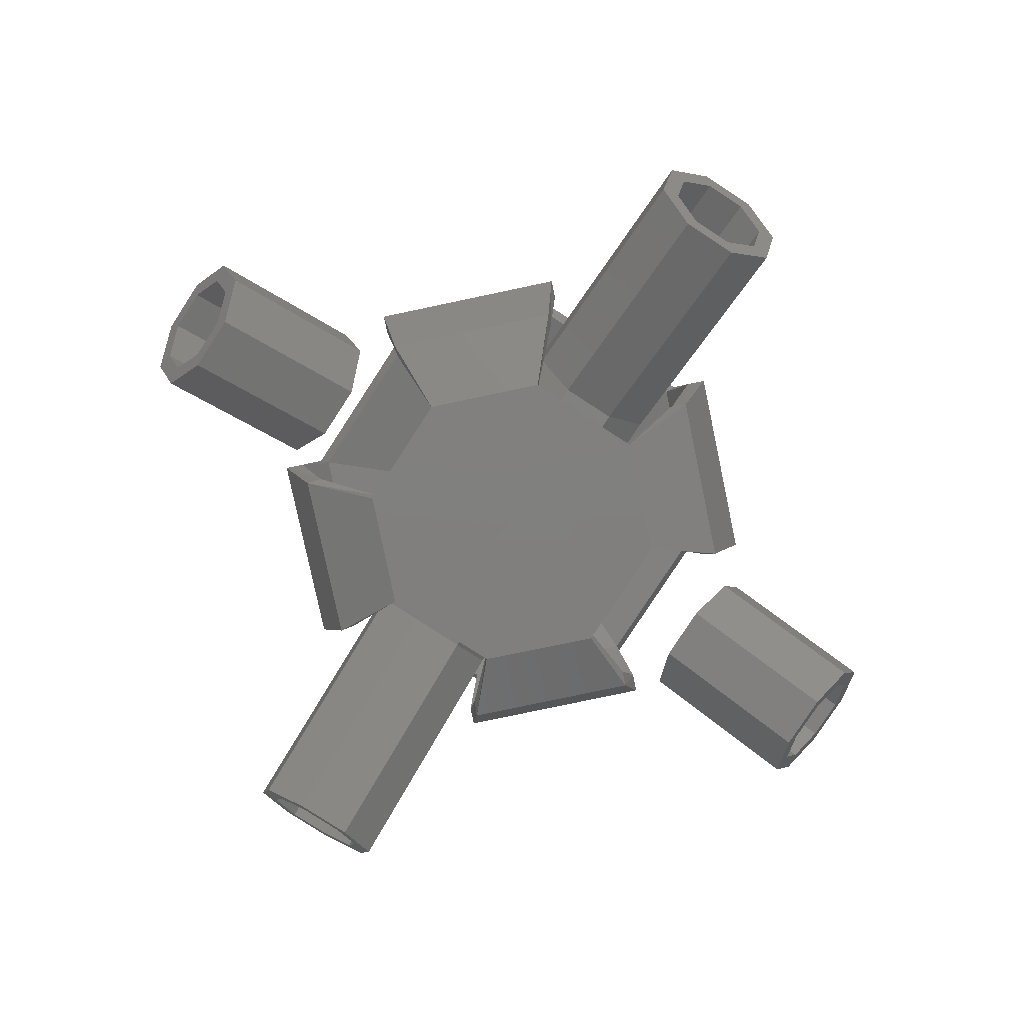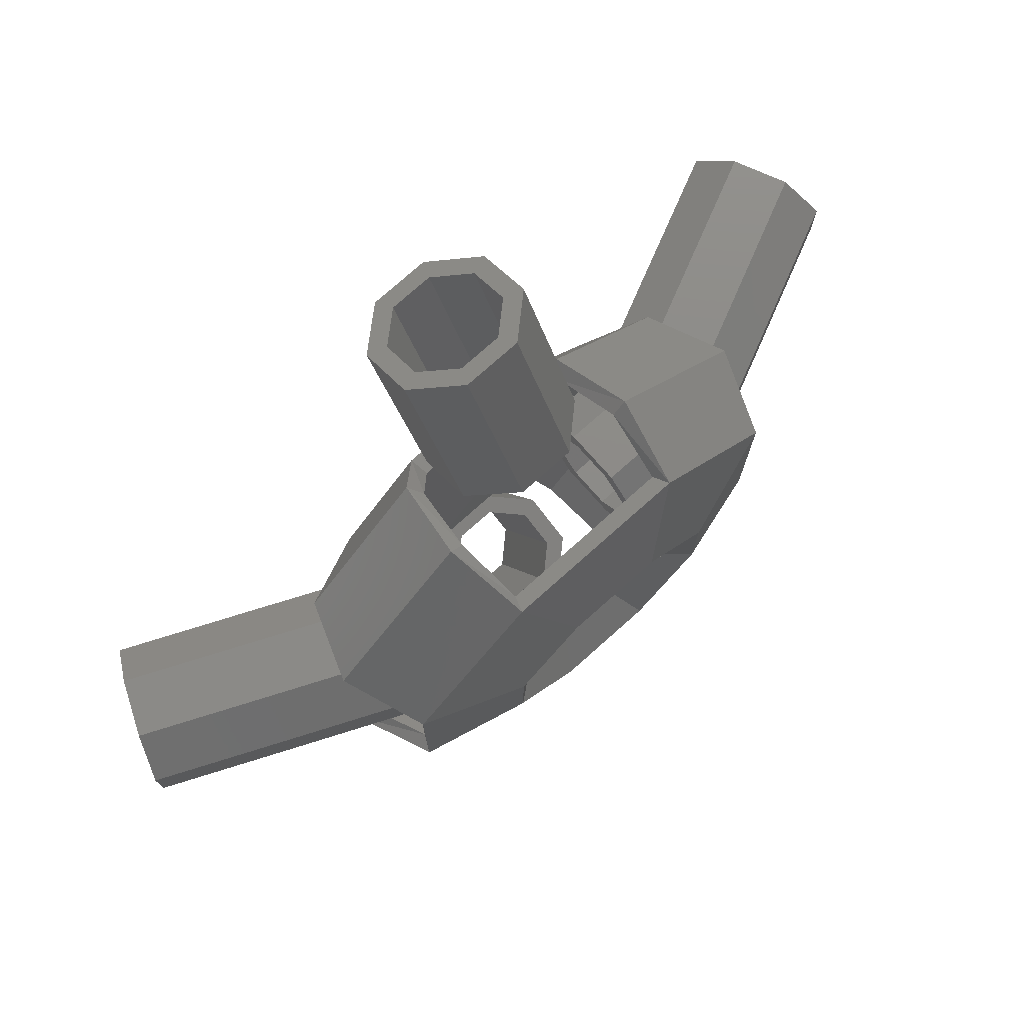
<metadata>
{"format":"stl","ext":"stl","renderer":"f3d","projection":"perspective","resolution":1024,"background":"white","views":[{"elev":-79.7,"azim":56.9,"up":"+Z"},{"elev":76.1,"azim":-41.7,"up":"+Y"}]}
</metadata>
<code>
# stl→obj: 320 verts, 652 faces
v 0.0496 0.003253 -0.01397
v 0.06865 0.003253 -0.02265
v 0.06865 -0.003253 -0.02265
v 0.0496 -0.003253 -0.01397
v 0.0698 0.004401 -0.02013
v 0.05075 0.004401 -0.01145
v 0.05075 -0.004401 -0.01145
v 0.0698 -0.004401 -0.02013
v 0.04769 0.007853 -0.01816
v 0.06674 0.007853 -0.02684
v 0.06721 0.01062 -0.0258
v 0.04817 0.01062 -0.01712
v 0.045 0.007853 -0.02408
v 0.06404 0.007853 -0.03276
v 0.06356 0.01062 -0.0338
v 0.04452 0.01062 -0.02513
v 0.04309 0.003253 -0.02827
v 0.06213 0.003253 -0.03695
v 0.06098 0.004401 -0.03947
v 0.04194 0.004401 -0.03079
v 0.04309 -0.003253 -0.02827
v 0.06213 -0.003253 -0.03695
v 0.06098 -0.004401 -0.03947
v 0.04194 -0.004401 -0.03079
v 0.045 -0.007853 -0.02408
v 0.06404 -0.007853 -0.03276
v 0.06356 -0.01062 -0.0338
v 0.04452 -0.01062 -0.02513
v 0.04769 -0.007853 -0.01816
v 0.06674 -0.007853 -0.02684
v 0.06721 -0.01062 -0.0258
v 0.04817 -0.01062 -0.01712
v 0.028 -0.007848 -0.00916
v 0.02899 -0.003241 -0.004542
v 0.02957 -0.004413 -0.001842
v 0.02824 -0.01063 -0.00806
v 0.01345 -0.007853 -0.009258
v 0.01343 -0.003253 -0.004658
v 0.01341 -0.004401 -0.001886
v 0.01344 -0.01062 -0.00811
v 0.01343 0.003253 -0.004658
v 0.02899 0.003241 -0.004542
v 0.02957 0.004413 -0.001842
v 0.01341 0.004401 -0.001886
v 0.01345 0.007853 -0.009258
v 0.028 0.007848 -0.00916
v 0.02824 0.01063 -0.00806
v 0.01344 0.01062 -0.00811
v 0.01348 0.007853 -0.01576
v 0.0266 0.007848 -0.01572
v 0.02636 0.01063 -0.01682
v 0.01349 0.01062 -0.01691
v 0.01351 0.003253 -0.02036
v 0.0256 0.003241 -0.02034
v 0.02503 0.004413 -0.02304
v 0.01352 0.004401 -0.02314
v 0.01351 -0.003253 -0.02036
v 0.0256 -0.003241 -0.02034
v 0.02503 -0.004413 -0.02304
v 0.01352 -0.004401 -0.02314
v 0.01348 -0.007853 -0.01576
v 0.0266 -0.007848 -0.01572
v 0.02636 -0.01063 -0.01682
v 0.01349 -0.01062 -0.01691
v 0.004401 0.05757 -0.01456
v 0.004401 0.0698 -0.02013
v -0.004401 0.0698 -0.02013
v -0.004401 0.05757 -0.01456
v 0.003253 0.06865 -0.02265
v 0.003253 0.05643 -0.01708
v -0.003253 0.05643 -0.01708
v -0.003253 0.06865 -0.02265
v 0.01062 0.05499 -0.02023
v 0.01062 0.06722 -0.0258
v 0.007853 0.06674 -0.02684
v 0.007853 0.05452 -0.02127
v 0.01062 0.05134 -0.02824
v 0.01062 0.06356 -0.0338
v 0.007853 0.06404 -0.03276
v 0.007853 0.05182 -0.02719
v 0.004401 0.04876 -0.0339
v 0.004401 0.06098 -0.03947
v 0.003253 0.06213 -0.03695
v 0.003253 0.04991 -0.03138
v -0.004401 0.04876 -0.0339
v -0.004401 0.06098 -0.03947
v -0.003253 0.06213 -0.03695
v -0.003253 0.04991 -0.03138
v -0.01062 0.05134 -0.02824
v -0.01062 0.06356 -0.0338
v -0.007853 0.06404 -0.03276
v -0.007853 0.05182 -0.02719
v -0.01062 0.05499 -0.02023
v -0.01062 0.06722 -0.0258
v -0.007853 0.06674 -0.02684
v -0.007853 0.05452 -0.02127
v -0.01062 0.04277 -0.01466
v -0.004401 0.04535 -0.008993
v -0.003253 0.04421 -0.01151
v -0.007853 0.0423 -0.0157
v 0.004401 0.04535 -0.008993
v 0.003253 0.04421 -0.01151
v 0.01062 0.04277 -0.01466
v 0.007853 0.0423 -0.0157
v 0.01062 0.03912 -0.02267
v 0.007853 0.0396 -0.02162
v 0.004401 0.03654 -0.02833
v 0.003253 0.03769 -0.02581
v -0.004401 0.03654 -0.02833
v -0.003253 0.03769 -0.02581
v -0.01062 0.03912 -0.02267
v -0.007853 0.0396 -0.02162
v -0.0496 -0.003253 -0.01397
v -0.06865 -0.003253 -0.02265
v -0.06865 0.003253 -0.02265
v -0.0496 0.003253 -0.01397
v -0.0698 -0.004401 -0.02013
v -0.05075 -0.004401 -0.01145
v -0.05075 0.004401 -0.01145
v -0.0698 0.004401 -0.02013
v -0.04769 -0.007853 -0.01816
v -0.06674 -0.007853 -0.02684
v -0.06721 -0.01062 -0.0258
v -0.04817 -0.01062 -0.01712
v -0.045 -0.007853 -0.02408
v -0.06404 -0.007853 -0.03276
v -0.06356 -0.01062 -0.0338
v -0.04452 -0.01062 -0.02513
v -0.04309 -0.003253 -0.02827
v -0.06213 -0.003253 -0.03695
v -0.06098 -0.004401 -0.03947
v -0.04194 -0.004401 -0.03079
v -0.04309 0.003253 -0.02827
v -0.06213 0.003253 -0.03695
v -0.06098 0.004401 -0.03947
v -0.04194 0.004401 -0.03079
v -0.045 0.007853 -0.02408
v -0.06404 0.007853 -0.03276
v -0.06356 0.01062 -0.0338
v -0.04452 0.01062 -0.02513
v -0.04769 0.007853 -0.01816
v -0.06674 0.007853 -0.02684
v -0.06721 0.01062 -0.0258
v -0.04817 0.01062 -0.01712
v -0.028 0.007848 -0.00916
v -0.02899 0.003241 -0.004542
v -0.02957 0.004413 -0.001842
v -0.02824 0.01063 -0.00806
v -0.01345 0.007853 -0.009258
v -0.01343 0.003253 -0.004658
v -0.01341 0.004401 -0.001886
v -0.01344 0.01062 -0.00811
v -0.01343 -0.003253 -0.004658
v -0.02899 -0.003241 -0.004542
v -0.02957 -0.004413 -0.001842
v -0.01341 -0.004401 -0.001886
v -0.01345 -0.007853 -0.009258
v -0.028 -0.007848 -0.00916
v -0.02824 -0.01063 -0.00806
v -0.01344 -0.01062 -0.00811
v -0.01348 -0.007853 -0.01576
v -0.0266 -0.007848 -0.01572
v -0.02636 -0.01063 -0.01682
v -0.01349 -0.01062 -0.01691
v -0.01351 -0.003253 -0.02036
v -0.0256 -0.003241 -0.02034
v -0.02503 -0.004413 -0.02304
v -0.01352 -0.004401 -0.02314
v -0.01351 0.003253 -0.02036
v -0.0256 0.003241 -0.02034
v -0.02503 0.004413 -0.02304
v -0.01352 0.004401 -0.02314
v -0.01348 0.007853 -0.01576
v -0.0266 0.007848 -0.01572
v -0.02636 0.01063 -0.01682
v -0.01349 0.01062 -0.01691
v -0.004401 -0.05757 -0.01456
v -0.004401 -0.0698 -0.02013
v 0.004401 -0.0698 -0.02013
v 0.004401 -0.05757 -0.01456
v -0.003253 -0.06865 -0.02265
v -0.003253 -0.05643 -0.01708
v 0.003253 -0.05643 -0.01708
v 0.003253 -0.06865 -0.02265
v -0.01062 -0.05499 -0.02023
v -0.01062 -0.06722 -0.0258
v -0.007853 -0.06674 -0.02684
v -0.007853 -0.05452 -0.02127
v -0.01062 -0.05134 -0.02824
v -0.01062 -0.06356 -0.0338
v -0.007853 -0.06404 -0.03276
v -0.007853 -0.05182 -0.02719
v -0.004401 -0.04876 -0.0339
v -0.004401 -0.06098 -0.03947
v -0.003253 -0.06213 -0.03695
v -0.003253 -0.04991 -0.03138
v 0.004401 -0.04876 -0.0339
v 0.004401 -0.06098 -0.03947
v 0.003253 -0.06213 -0.03695
v 0.003253 -0.04991 -0.03138
v 0.01062 -0.05134 -0.02824
v 0.01062 -0.06356 -0.0338
v 0.007853 -0.06404 -0.03276
v 0.007853 -0.05182 -0.02719
v 0.01062 -0.05499 -0.02023
v 0.01062 -0.06722 -0.0258
v 0.007853 -0.06674 -0.02684
v 0.007853 -0.05452 -0.02127
v 0.01062 -0.04277 -0.01466
v 0.004401 -0.04535 -0.008993
v 0.003253 -0.04421 -0.01151
v 0.007853 -0.0423 -0.0157
v -0.004401 -0.04535 -0.008993
v -0.003253 -0.04421 -0.01151
v -0.01062 -0.04277 -0.01466
v -0.007853 -0.0423 -0.0157
v -0.01062 -0.03912 -0.02267
v -0.007853 -0.0396 -0.02162
v -0.004401 -0.03654 -0.02833
v -0.003253 -0.03769 -0.02581
v 0.004401 -0.03654 -0.02833
v 0.003253 -0.03769 -0.02581
v 0.01062 -0.03912 -0.02267
v 0.007853 -0.0396 -0.02162
v 0.0342 0.01438 0.002076
v 0.03894 0.01675 -0.0105
v 0.01675 0.03894 -0.0105
v 0.01438 0.0342 0.002076
v 0.03682 0.01463 -0.0105
v 0.0329 0.01341 -0.0004476
v 0.01341 0.0329 -0.0004476
v 0.01463 0.03682 -0.0105
v 0.03432 0.01467 -0.02284
v 0.01467 0.03432 -0.02284
v 0.03278 0.01313 -0.02078
v 0.01313 0.03278 -0.02078
v 0.02321 0.009677 -0.02799
v 0.009789 0.02332 -0.02797
v 0.02299 0.009457 -0.02501
v 0.009345 0.02288 -0.02503
v 0.02332 -0.009789 -0.02797
v 0.009789 -0.02332 -0.02797
v -0.009715 -0.02324 -0.02799
v 0.02288 -0.009345 -0.02503
v -0.009419 -0.02295 -0.02501
v 0.009345 -0.02288 -0.02503
v -0.02332 -0.009789 -0.02797
v -0.02324 0.009715 -0.02799
v -0.02295 0.009419 -0.02501
v -0.02288 -0.009345 -0.02503
v -0.009789 0.02332 -0.02797
v -0.009345 0.02288 -0.02503
v 0.01467 -0.03432 -0.02284
v 0.03432 -0.01467 -0.02284
v 0.01313 -0.03278 -0.02078
v 0.03278 -0.01313 -0.02078
v 0.01675 -0.03894 -0.0105
v 0.03894 -0.01675 -0.0105
v 0.01463 -0.03682 -0.0105
v 0.03682 -0.01463 -0.0105
v 0.01438 -0.0342 0.002076
v 0.0342 -0.01438 0.002076
v 0.01341 -0.0329 -0.0004476
v 0.0329 -0.01341 -0.0004476
v 0.01829 -0.007577 0.006978
v 0.007577 -0.01829 0.006978
v 0.007773 -0.01877 0.004022
v 0.01877 -0.007773 0.004022
v 0.01182 -0.004898 0.002022
v 0.004898 -0.01182 0.002022
v 0.005578 -0.01347 -0.0003943
v 0.01347 -0.005578 -0.0003943
v -0.004898 -0.01182 0.002022
v -0.007577 -0.01829 0.006978
v -0.005578 -0.01347 -0.0003943
v -0.007773 -0.01877 0.004022
v -0.01182 -0.004898 0.002022
v -0.01829 -0.007577 0.006978
v -0.01347 -0.005578 -0.0003943
v -0.01877 -0.007773 0.004022
v -0.01182 0.004898 0.002022
v -0.01829 0.007577 0.006978
v -0.01347 0.005578 -0.0003943
v -0.01877 0.007773 0.004022
v -0.004898 0.01182 0.002022
v -0.007577 0.01829 0.006978
v -0.005578 0.01347 -0.0003943
v -0.007773 0.01877 0.004022
v 0.004898 0.01182 0.002022
v 0.007577 0.01829 0.006978
v 0.005578 0.01347 -0.0003943
v 0.007773 0.01877 0.004022
v 0.01182 0.004898 0.002022
v 0.01829 0.007577 0.006978
v 0.01877 0.007773 0.004022
v 0.01347 0.005578 -0.0003943
v -0.01438 0.0342 0.002076
v -0.01341 0.0329 -0.0004476
v -0.0342 0.01438 0.002076
v -0.0329 0.01341 -0.0004476
v -0.01675 0.03894 -0.0105
v -0.03894 0.01675 -0.0105
v -0.01463 0.03682 -0.0105
v -0.03682 0.01463 -0.0105
v -0.01467 0.03432 -0.02284
v -0.03432 0.01467 -0.02284
v -0.01313 0.03278 -0.02078
v -0.03278 0.01313 -0.02078
v -0.0342 -0.01438 0.002076
v -0.0329 -0.01341 -0.0004476
v -0.01438 -0.0342 0.002076
v -0.01341 -0.0329 -0.0004476
v -0.03894 -0.01675 -0.0105
v -0.01675 -0.03894 -0.0105
v -0.03682 -0.01463 -0.0105
v -0.01463 -0.03682 -0.0105
v -0.03432 -0.01467 -0.02284
v -0.01467 -0.03432 -0.02284
v -0.03278 -0.01313 -0.02078
v -0.01313 -0.03278 -0.02078
f 1 2 3
f 1 3 4
f 5 6 7
f 5 7 8
f 3 2 5
f 3 5 8
f 9 10 2
f 9 2 1
f 11 12 6
f 11 6 5
f 2 10 11
f 2 11 5
f 13 14 10
f 13 10 9
f 15 16 12
f 15 12 11
f 10 14 15
f 10 15 11
f 17 18 14
f 17 14 13
f 19 20 16
f 19 16 15
f 14 18 19
f 14 19 15
f 21 22 18
f 21 18 17
f 23 24 20
f 23 20 19
f 18 22 23
f 18 23 19
f 25 26 22
f 25 22 21
f 27 28 24
f 27 24 23
f 22 26 27
f 22 27 23
f 29 30 26
f 29 26 25
f 31 32 28
f 31 28 27
f 26 30 31
f 26 31 27
f 29 4 3
f 29 3 30
f 7 32 31
f 7 31 8
f 30 3 8
f 30 8 31
f 33 34 4
f 33 4 29
f 35 36 32
f 35 32 7
f 37 38 34
f 37 34 33
f 39 40 36
f 39 36 35
f 38 37 40
f 38 40 39
f 41 42 34
f 41 34 38
f 43 44 39
f 43 39 35
f 41 38 39
f 41 39 44
f 45 46 42
f 45 42 41
f 47 48 44
f 47 44 43
f 45 41 44
f 45 44 48
f 49 50 46
f 49 46 45
f 51 52 48
f 51 48 47
f 49 45 48
f 49 48 52
f 53 54 50
f 53 50 49
f 55 56 52
f 55 52 51
f 53 49 52
f 53 52 56
f 57 58 54
f 57 54 53
f 59 60 56
f 59 56 55
f 57 53 56
f 57 56 60
f 61 62 58
f 61 58 57
f 63 64 60
f 63 60 59
f 61 57 60
f 61 60 64
f 37 33 62
f 37 62 61
f 36 40 64
f 36 64 63
f 37 61 64
f 37 64 40
f 33 29 25
f 33 25 62
f 32 36 63
f 32 63 28
f 62 25 21
f 62 21 58
f 28 63 59
f 28 59 24
f 58 21 17
f 58 17 54
f 24 59 55
f 24 55 20
f 54 17 13
f 54 13 50
f 20 55 51
f 20 51 16
f 50 13 9
f 50 9 46
f 16 51 47
f 16 47 12
f 46 9 1
f 46 1 42
f 12 47 43
f 12 43 6
f 42 1 4
f 42 4 34
f 6 43 35
f 6 35 7
f 65 66 67
f 65 67 68
f 69 70 71
f 69 71 72
f 67 66 69
f 67 69 72
f 73 74 66
f 73 66 65
f 75 76 70
f 75 70 69
f 66 74 75
f 66 75 69
f 77 78 74
f 77 74 73
f 79 80 76
f 79 76 75
f 74 78 79
f 74 79 75
f 81 82 78
f 81 78 77
f 83 84 80
f 83 80 79
f 78 82 83
f 78 83 79
f 85 86 82
f 85 82 81
f 87 88 84
f 87 84 83
f 82 86 87
f 82 87 83
f 89 90 86
f 89 86 85
f 91 92 88
f 91 88 87
f 86 90 91
f 86 91 87
f 93 94 90
f 93 90 89
f 95 96 92
f 95 92 91
f 90 94 95
f 90 95 91
f 93 68 67
f 93 67 94
f 71 96 95
f 71 95 72
f 94 67 72
f 94 72 95
f 97 98 68
f 97 68 93
f 99 100 96
f 99 96 71
f 98 97 100
f 98 100 99
f 101 65 68
f 101 68 98
f 70 102 99
f 70 99 71
f 101 98 99
f 101 99 102
f 103 73 65
f 103 65 101
f 76 104 102
f 76 102 70
f 103 101 102
f 103 102 104
f 105 77 73
f 105 73 103
f 80 106 104
f 80 104 76
f 105 103 104
f 105 104 106
f 107 81 77
f 107 77 105
f 84 108 106
f 84 106 80
f 107 105 106
f 107 106 108
f 109 85 81
f 109 81 107
f 88 110 108
f 88 108 84
f 109 107 108
f 109 108 110
f 111 89 85
f 111 85 109
f 92 112 110
f 92 110 88
f 111 109 110
f 111 110 112
f 97 93 89
f 97 89 111
f 96 100 112
f 96 112 92
f 97 111 112
f 97 112 100
f 113 114 115
f 113 115 116
f 117 118 119
f 117 119 120
f 115 114 117
f 115 117 120
f 121 122 114
f 121 114 113
f 123 124 118
f 123 118 117
f 114 122 123
f 114 123 117
f 125 126 122
f 125 122 121
f 127 128 124
f 127 124 123
f 122 126 127
f 122 127 123
f 129 130 126
f 129 126 125
f 131 132 128
f 131 128 127
f 126 130 131
f 126 131 127
f 133 134 130
f 133 130 129
f 135 136 132
f 135 132 131
f 130 134 135
f 130 135 131
f 137 138 134
f 137 134 133
f 139 140 136
f 139 136 135
f 134 138 139
f 134 139 135
f 141 142 138
f 141 138 137
f 143 144 140
f 143 140 139
f 138 142 143
f 138 143 139
f 141 116 115
f 141 115 142
f 119 144 143
f 119 143 120
f 142 115 120
f 142 120 143
f 145 146 116
f 145 116 141
f 147 148 144
f 147 144 119
f 149 150 146
f 149 146 145
f 151 152 148
f 151 148 147
f 150 149 152
f 150 152 151
f 153 154 146
f 153 146 150
f 155 156 151
f 155 151 147
f 153 150 151
f 153 151 156
f 157 158 154
f 157 154 153
f 159 160 156
f 159 156 155
f 157 153 156
f 157 156 160
f 161 162 158
f 161 158 157
f 163 164 160
f 163 160 159
f 161 157 160
f 161 160 164
f 165 166 162
f 165 162 161
f 167 168 164
f 167 164 163
f 165 161 164
f 165 164 168
f 169 170 166
f 169 166 165
f 171 172 168
f 171 168 167
f 169 165 168
f 169 168 172
f 173 174 170
f 173 170 169
f 175 176 172
f 175 172 171
f 173 169 172
f 173 172 176
f 149 145 174
f 149 174 173
f 148 152 176
f 148 176 175
f 149 173 176
f 149 176 152
f 145 141 137
f 145 137 174
f 144 148 175
f 144 175 140
f 174 137 133
f 174 133 170
f 140 175 171
f 140 171 136
f 170 133 129
f 170 129 166
f 136 171 167
f 136 167 132
f 166 129 125
f 166 125 162
f 132 167 163
f 132 163 128
f 162 125 121
f 162 121 158
f 128 163 159
f 128 159 124
f 158 121 113
f 158 113 154
f 124 159 155
f 124 155 118
f 154 113 116
f 154 116 146
f 118 155 147
f 118 147 119
f 177 178 179
f 177 179 180
f 181 182 183
f 181 183 184
f 179 178 181
f 179 181 184
f 185 186 178
f 185 178 177
f 187 188 182
f 187 182 181
f 178 186 187
f 178 187 181
f 189 190 186
f 189 186 185
f 191 192 188
f 191 188 187
f 186 190 191
f 186 191 187
f 193 194 190
f 193 190 189
f 195 196 192
f 195 192 191
f 190 194 195
f 190 195 191
f 197 198 194
f 197 194 193
f 199 200 196
f 199 196 195
f 194 198 199
f 194 199 195
f 201 202 198
f 201 198 197
f 203 204 200
f 203 200 199
f 198 202 203
f 198 203 199
f 205 206 202
f 205 202 201
f 207 208 204
f 207 204 203
f 202 206 207
f 202 207 203
f 205 180 179
f 205 179 206
f 183 208 207
f 183 207 184
f 206 179 184
f 206 184 207
f 209 210 180
f 209 180 205
f 211 212 208
f 211 208 183
f 210 209 212
f 210 212 211
f 213 177 180
f 213 180 210
f 182 214 211
f 182 211 183
f 213 210 211
f 213 211 214
f 215 185 177
f 215 177 213
f 188 216 214
f 188 214 182
f 215 213 214
f 215 214 216
f 217 189 185
f 217 185 215
f 192 218 216
f 192 216 188
f 217 215 216
f 217 216 218
f 219 193 189
f 219 189 217
f 196 220 218
f 196 218 192
f 219 217 218
f 219 218 220
f 221 197 193
f 221 193 219
f 200 222 220
f 200 220 196
f 221 219 220
f 221 220 222
f 223 201 197
f 223 197 221
f 204 224 222
f 204 222 200
f 223 221 222
f 223 222 224
f 209 205 201
f 209 201 223
f 208 212 224
f 208 224 204
f 209 223 224
f 209 224 212
f 225 226 227
f 225 227 228
f 229 230 231
f 229 231 232
f 226 225 230
f 226 230 229
f 228 227 232
f 228 232 231
f 226 233 234
f 226 234 227
f 235 229 232
f 235 232 236
f 233 226 229
f 233 229 235
f 227 234 236
f 227 236 232
f 233 237 238
f 233 238 234
f 239 235 236
f 239 236 240
f 237 233 235
f 237 235 239
f 234 238 240
f 234 240 236
f 237 241 242
f 237 242 243
f 244 239 245
f 244 245 246
f 241 237 239
f 241 239 244
f 243 242 246
f 243 246 245
f 237 243 247
f 237 247 248
f 245 239 249
f 245 249 250
f 248 247 250
f 248 250 249
f 237 248 251
f 237 251 238
f 249 239 240
f 249 240 252
f 238 251 252
f 238 252 240
f 253 242 241
f 253 241 254
f 246 255 256
f 246 256 244
f 242 253 255
f 242 255 246
f 254 241 244
f 254 244 256
f 257 253 254
f 257 254 258
f 255 259 260
f 255 260 256
f 253 257 259
f 253 259 255
f 258 254 256
f 258 256 260
f 261 257 258
f 261 258 262
f 259 263 264
f 259 264 260
f 257 261 263
f 257 263 259
f 262 258 260
f 262 260 264
f 265 266 261
f 265 261 262
f 267 268 264
f 267 264 263
f 269 270 266
f 269 266 265
f 271 272 268
f 271 268 267
f 270 269 272
f 270 272 271
f 270 273 274
f 270 274 266
f 275 271 267
f 275 267 276
f 273 270 271
f 273 271 275
f 273 277 278
f 273 278 274
f 279 275 276
f 279 276 280
f 277 273 275
f 277 275 279
f 277 281 282
f 277 282 278
f 283 279 280
f 283 280 284
f 281 277 279
f 281 279 283
f 281 285 286
f 281 286 282
f 287 283 284
f 287 284 288
f 285 281 283
f 285 283 287
f 285 289 290
f 285 290 286
f 291 287 288
f 291 288 292
f 289 285 287
f 289 287 291
f 293 294 290
f 293 290 289
f 295 296 291
f 295 291 292
f 293 289 291
f 293 291 296
f 293 269 265
f 293 265 294
f 272 296 295
f 272 295 268
f 269 293 296
f 269 296 272
f 294 265 262
f 294 262 225
f 268 295 230
f 268 230 264
f 225 262 264
f 225 264 230
f 294 225 228
f 294 228 290
f 230 295 292
f 230 292 231
f 286 290 228
f 286 228 297
f 292 288 298
f 292 298 231
f 297 228 231
f 297 231 298
f 282 286 297
f 282 297 299
f 288 284 300
f 288 300 298
f 297 301 302
f 297 302 299
f 303 298 300
f 303 300 304
f 301 297 298
f 301 298 303
f 299 302 304
f 299 304 300
f 301 305 306
f 301 306 302
f 307 303 304
f 307 304 308
f 305 301 303
f 305 303 307
f 302 306 308
f 302 308 304
f 305 251 248
f 305 248 306
f 252 307 308
f 252 308 249
f 251 305 307
f 251 307 252
f 306 248 249
f 306 249 308
f 278 282 299
f 278 299 309
f 284 280 310
f 284 310 300
f 309 299 300
f 309 300 310
f 274 278 309
f 274 309 311
f 280 276 312
f 280 312 310
f 309 313 314
f 309 314 311
f 315 310 312
f 315 312 316
f 313 309 310
f 313 310 315
f 311 314 316
f 311 316 312
f 313 317 318
f 313 318 314
f 319 315 316
f 319 316 320
f 317 313 315
f 317 315 319
f 314 318 320
f 314 320 316
f 317 247 243
f 317 243 318
f 250 319 320
f 250 320 245
f 247 317 319
f 247 319 250
f 318 243 245
f 318 245 320
f 266 274 311
f 266 311 261
f 276 267 263
f 276 263 312
f 261 311 312
f 261 312 263

</code>
